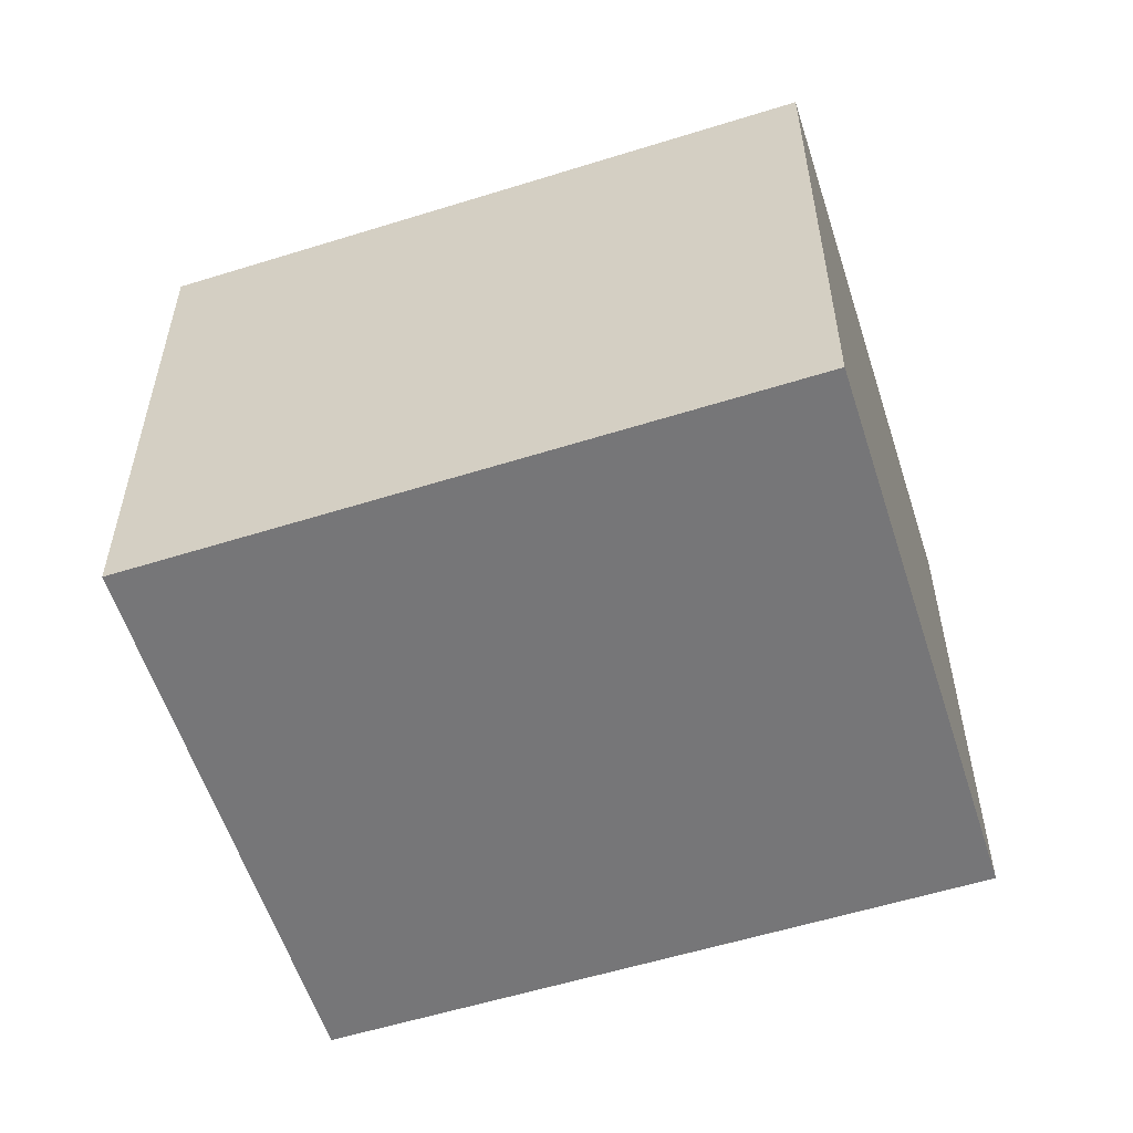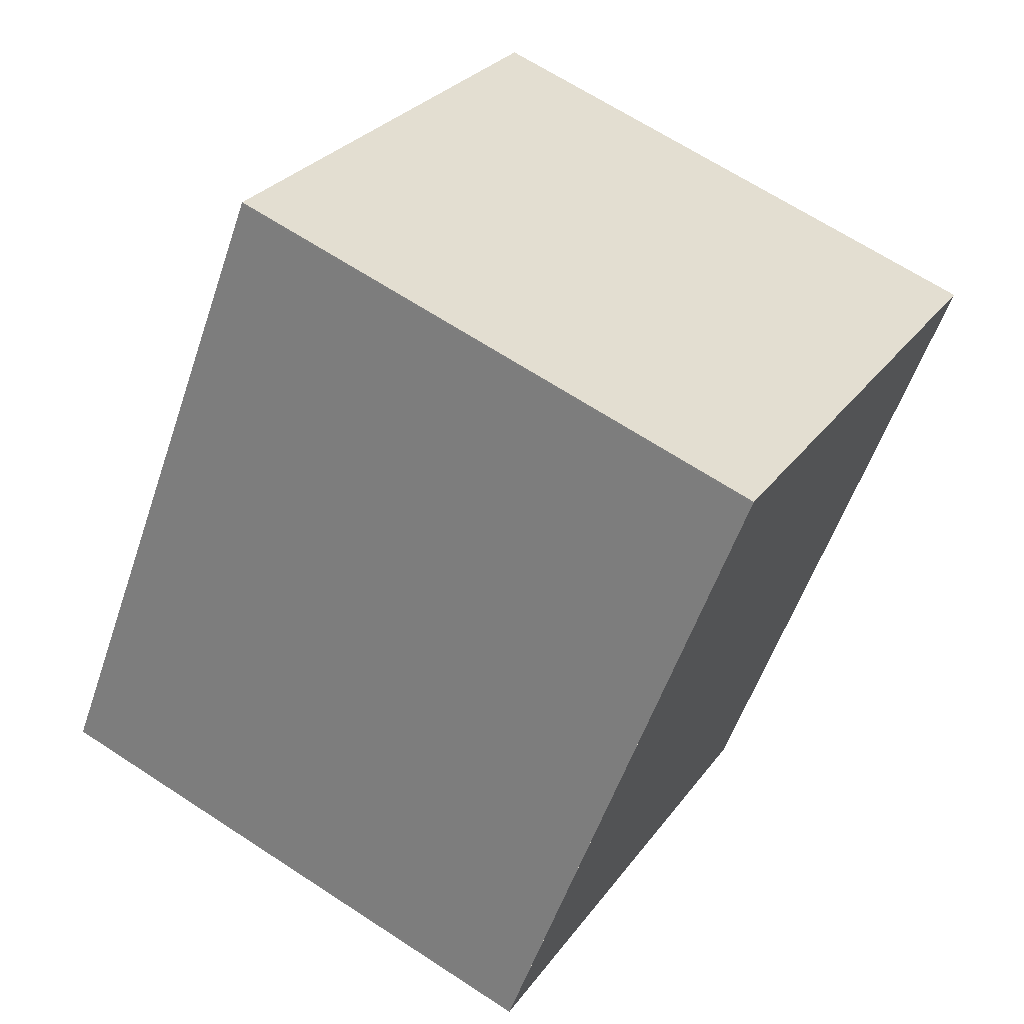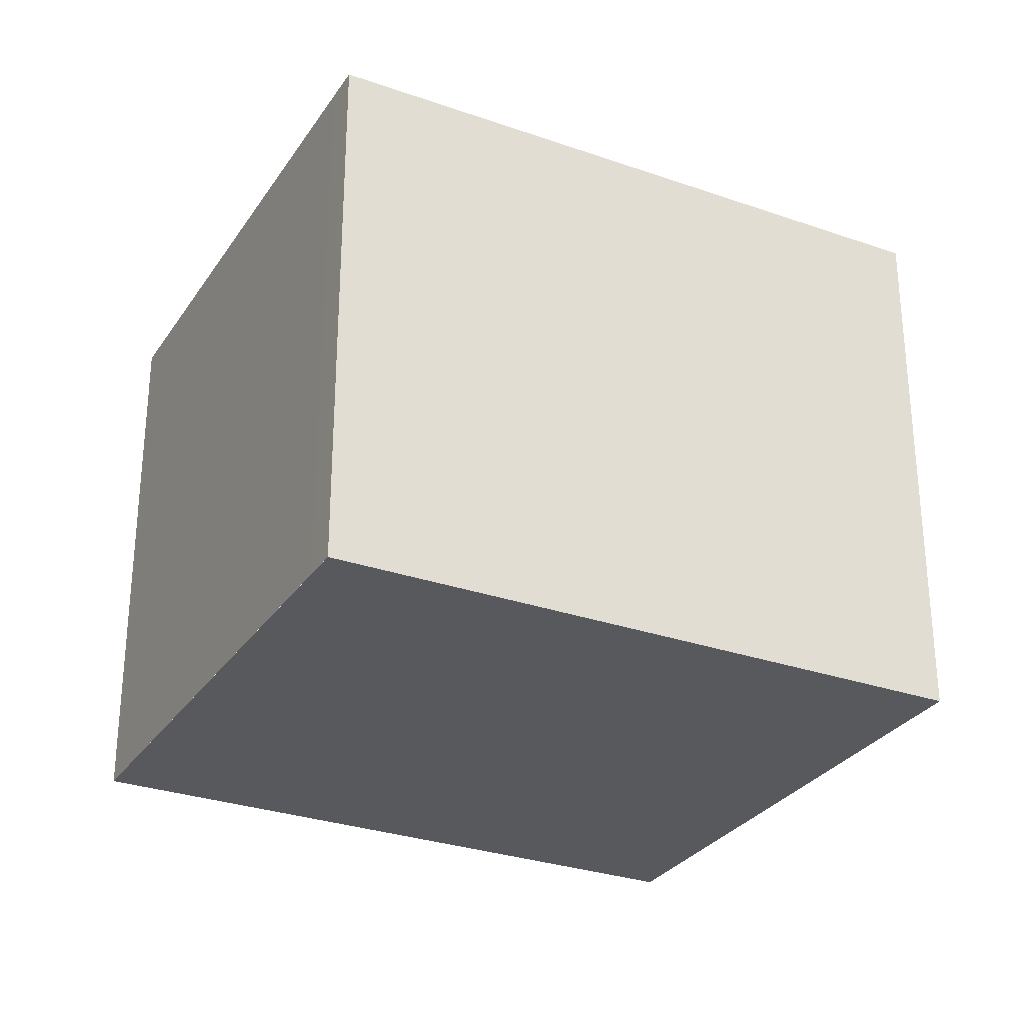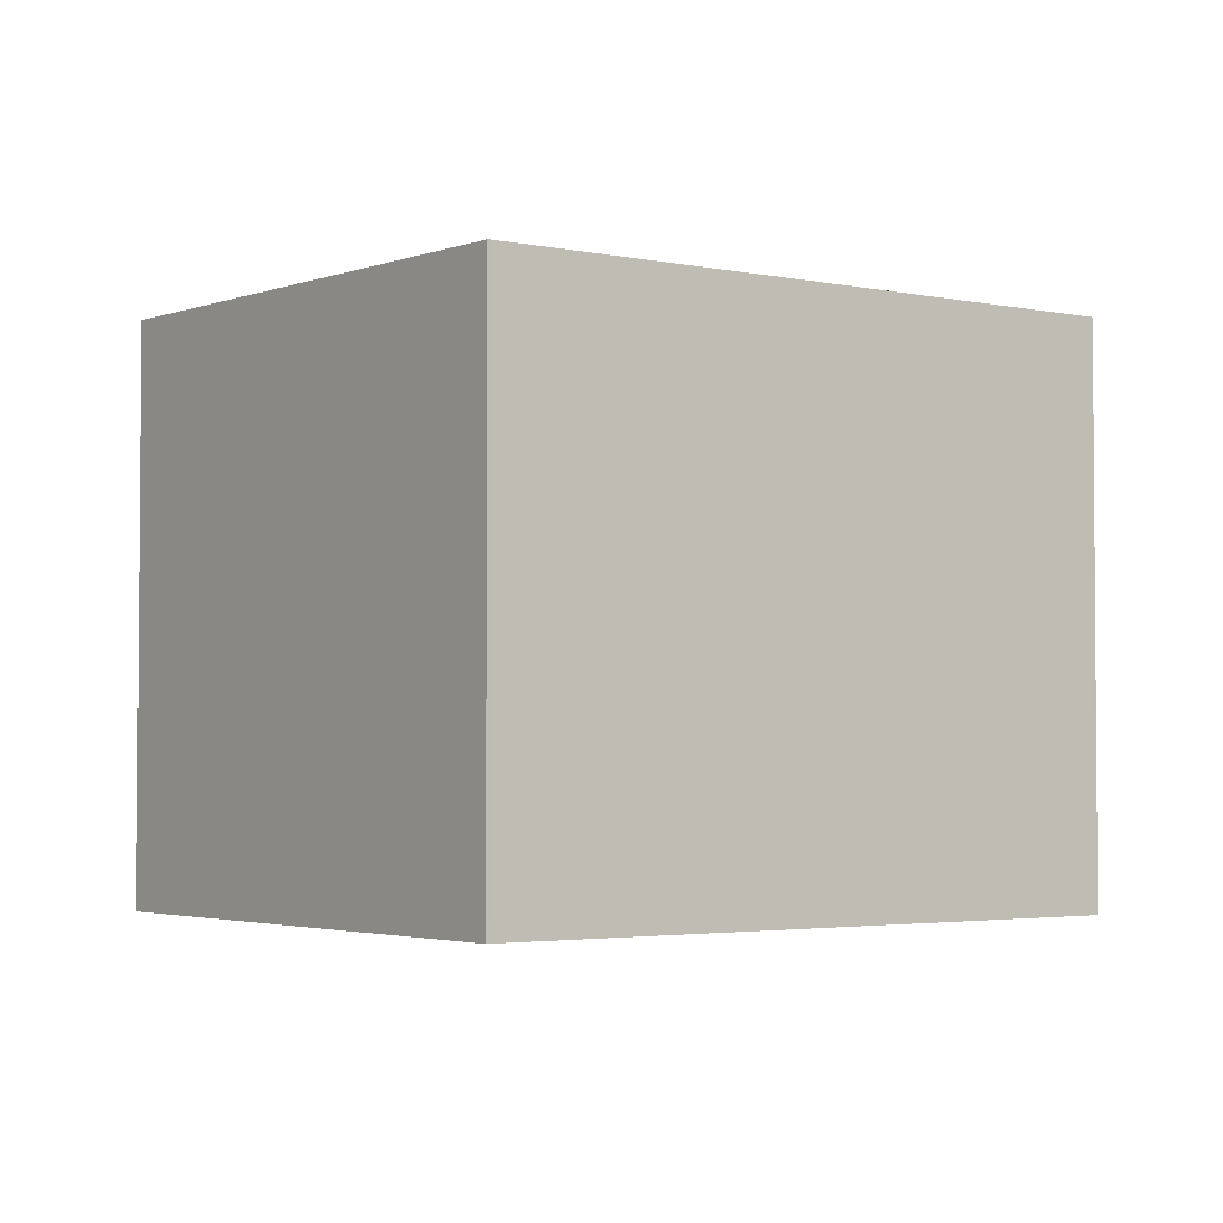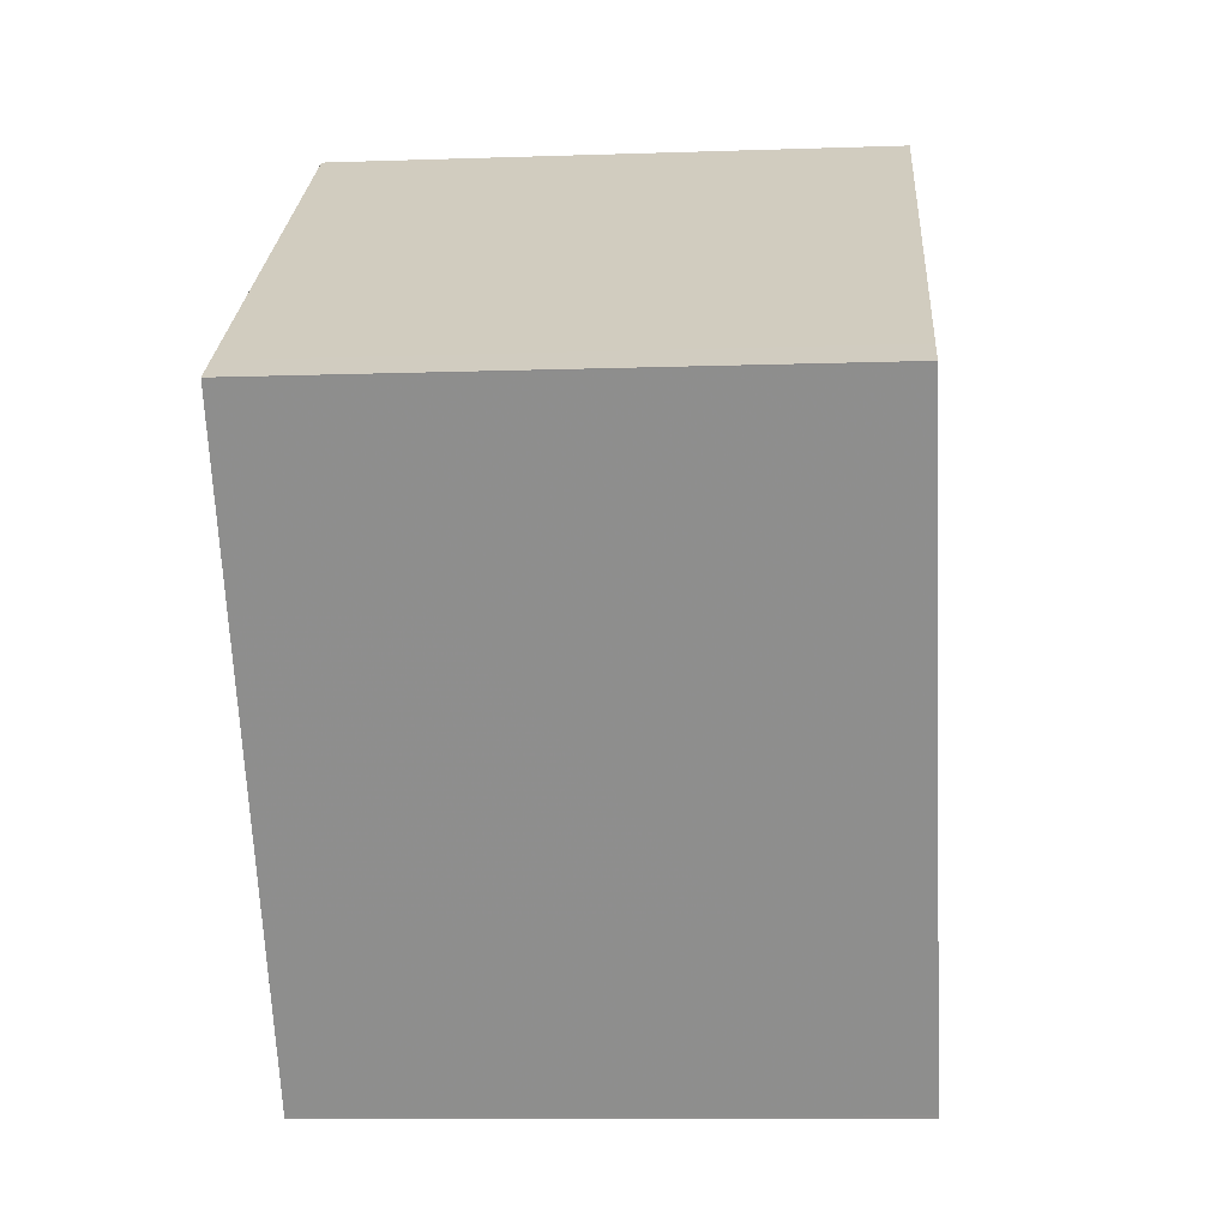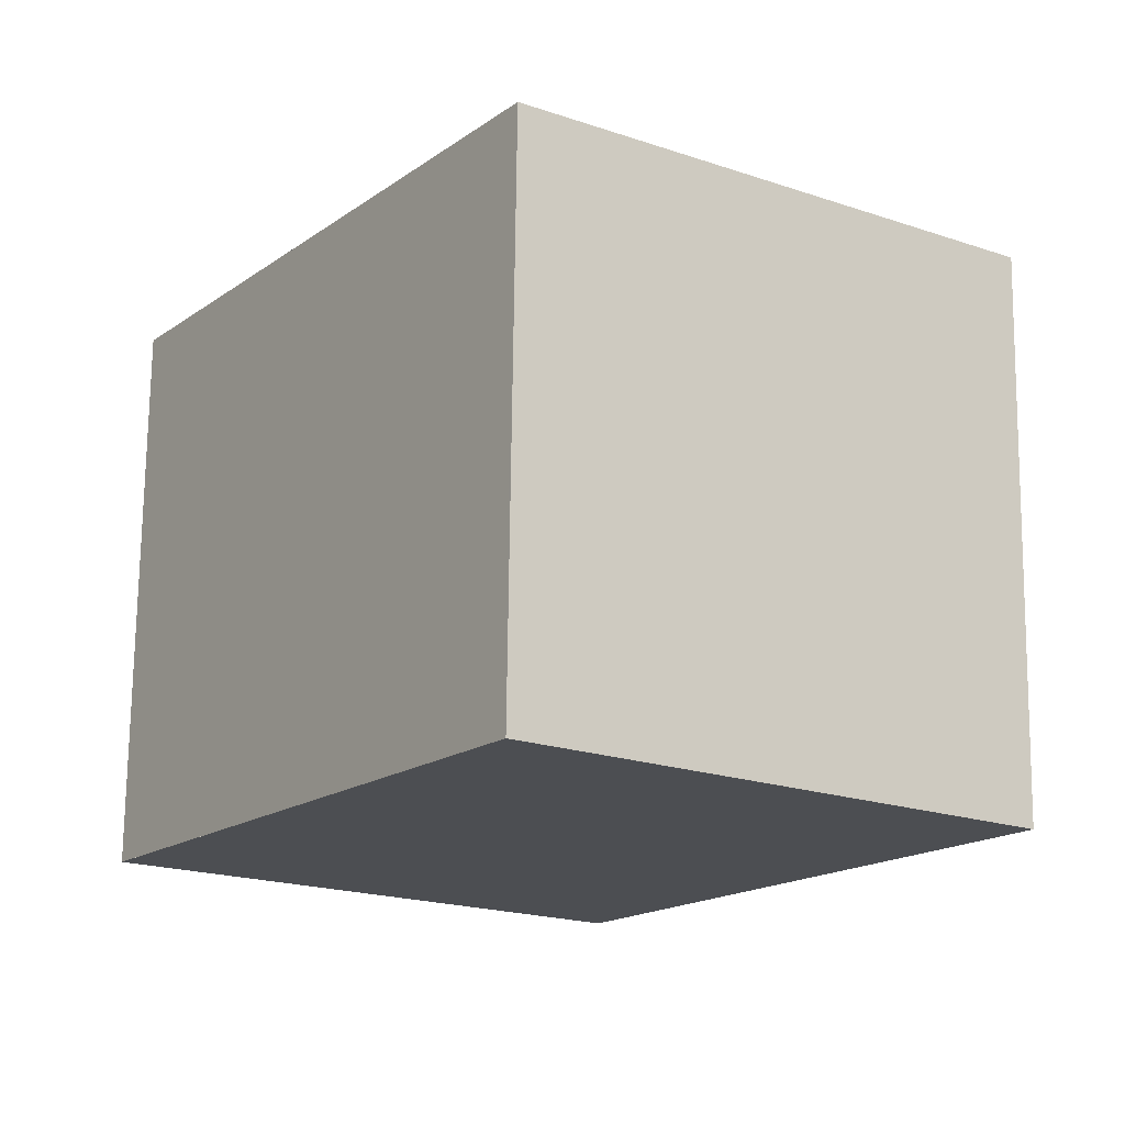
<metadata>
{"format":"obj","ext":"obj","renderer":"f3d","projection":"perspective","resolution":1024,"background":"white","views":[{"elev":-56.9,"azim":-36.9,"up":"+Z"},{"elev":66.0,"azim":123.4,"up":"+Y"},{"elev":-29.6,"azim":-82.1,"up":"+Z"},{"elev":-3.0,"azim":88.5,"up":"+Z"},{"elev":-10.6,"azim":-85.1,"up":"+Y"},{"elev":73.1,"azim":-179.3,"up":"+Y"}]}
</metadata>
<code>
v -2022 -2049 2.15
v -2021 -2051 2.143
v -2023 -2053 2.176
v -2024 -2051 2.184
v -2022 -2049 2.15
v -2024 -2051 2.184
v -2024 -2050 2.182
v -2023 -2053 2.174
v -2024 -2050 2.182
v -2021 -2051 2.143
v -2022 -2049 2.151
v -2022 -2049 2.151
v -2021 -2051 2.143
v -2023 -2053 2.174
v -2021 -2051 2.143
v -2023 -2053 2.176
v -2022 -2049 2.15
v -2022 -2049 2.15
v -2022 -2049 0
v -2022 -2049 0
v -2021 -2051 2.143
v -2021 -2051 2.143
v -2021 -2051 -4.441e-16
v -2021 -2051 0
v -2023 -2053 2.176
v -2023 -2053 2.176
v -2023 -2053 0
v -2023 -2053 0
v -2024 -2050 2.182
v -2024 -2051 2.184
v -2024 -2051 4.441e-16
v -2024 -2050 0
v -2021 -2051 2.143
v -2022 -2049 2.15
v -2022 -2049 0
v -2021 -2051 0
v -2024 -2051 2.184
v -2024 -2051 2.184
v -2024 -2051 0
v -2024 -2051 4.441e-16
v -2023 -2053 2.176
v -2023 -2053 2.174
v -2023 -2053 0
v -2023 -2053 0
v -2022 -2049 2.151
v -2024 -2050 2.182
v -2024 -2050 0
v -2022 -2049 0
v -2023 -2053 2.174
v -2021 -2051 2.143
v -2021 -2051 0
v -2023 -2053 0
v -2022 -2049 2.15
v -2022 -2049 2.151
v -2022 -2049 0
v -2022 -2049 0
v -2021 -2051 2.143
v -2021 -2051 2.143
v -2021 -2051 0
v -2021 -2051 -4.441e-16
v -2024 -2051 2.184
v -2023 -2053 2.176
v -2023 -2053 0
v -2024 -2051 0
v -2022 -2049 0
v -2021 -2051 0
v -2023 -2053 0
v -2024 -2051 0
f 7 6 4 9
f 16 6 7 14
f 13 11 5 15
f 12 1 5 11
f 14 7 11 13
f 11 7 9 12
f 13 10 8 14
f 15 2 10 13
f 14 8 3 16
f 18 19 20 17
f 22 23 24 21
f 26 27 28 25
f 30 31 32 29
f 34 35 36 33
f 38 39 40 37
f 42 43 44 41
f 46 47 48 45
f 50 51 52 49
f 54 55 56 53
f 58 59 60 57
f 62 63 64 61
f 66 67 68 65

</code>
